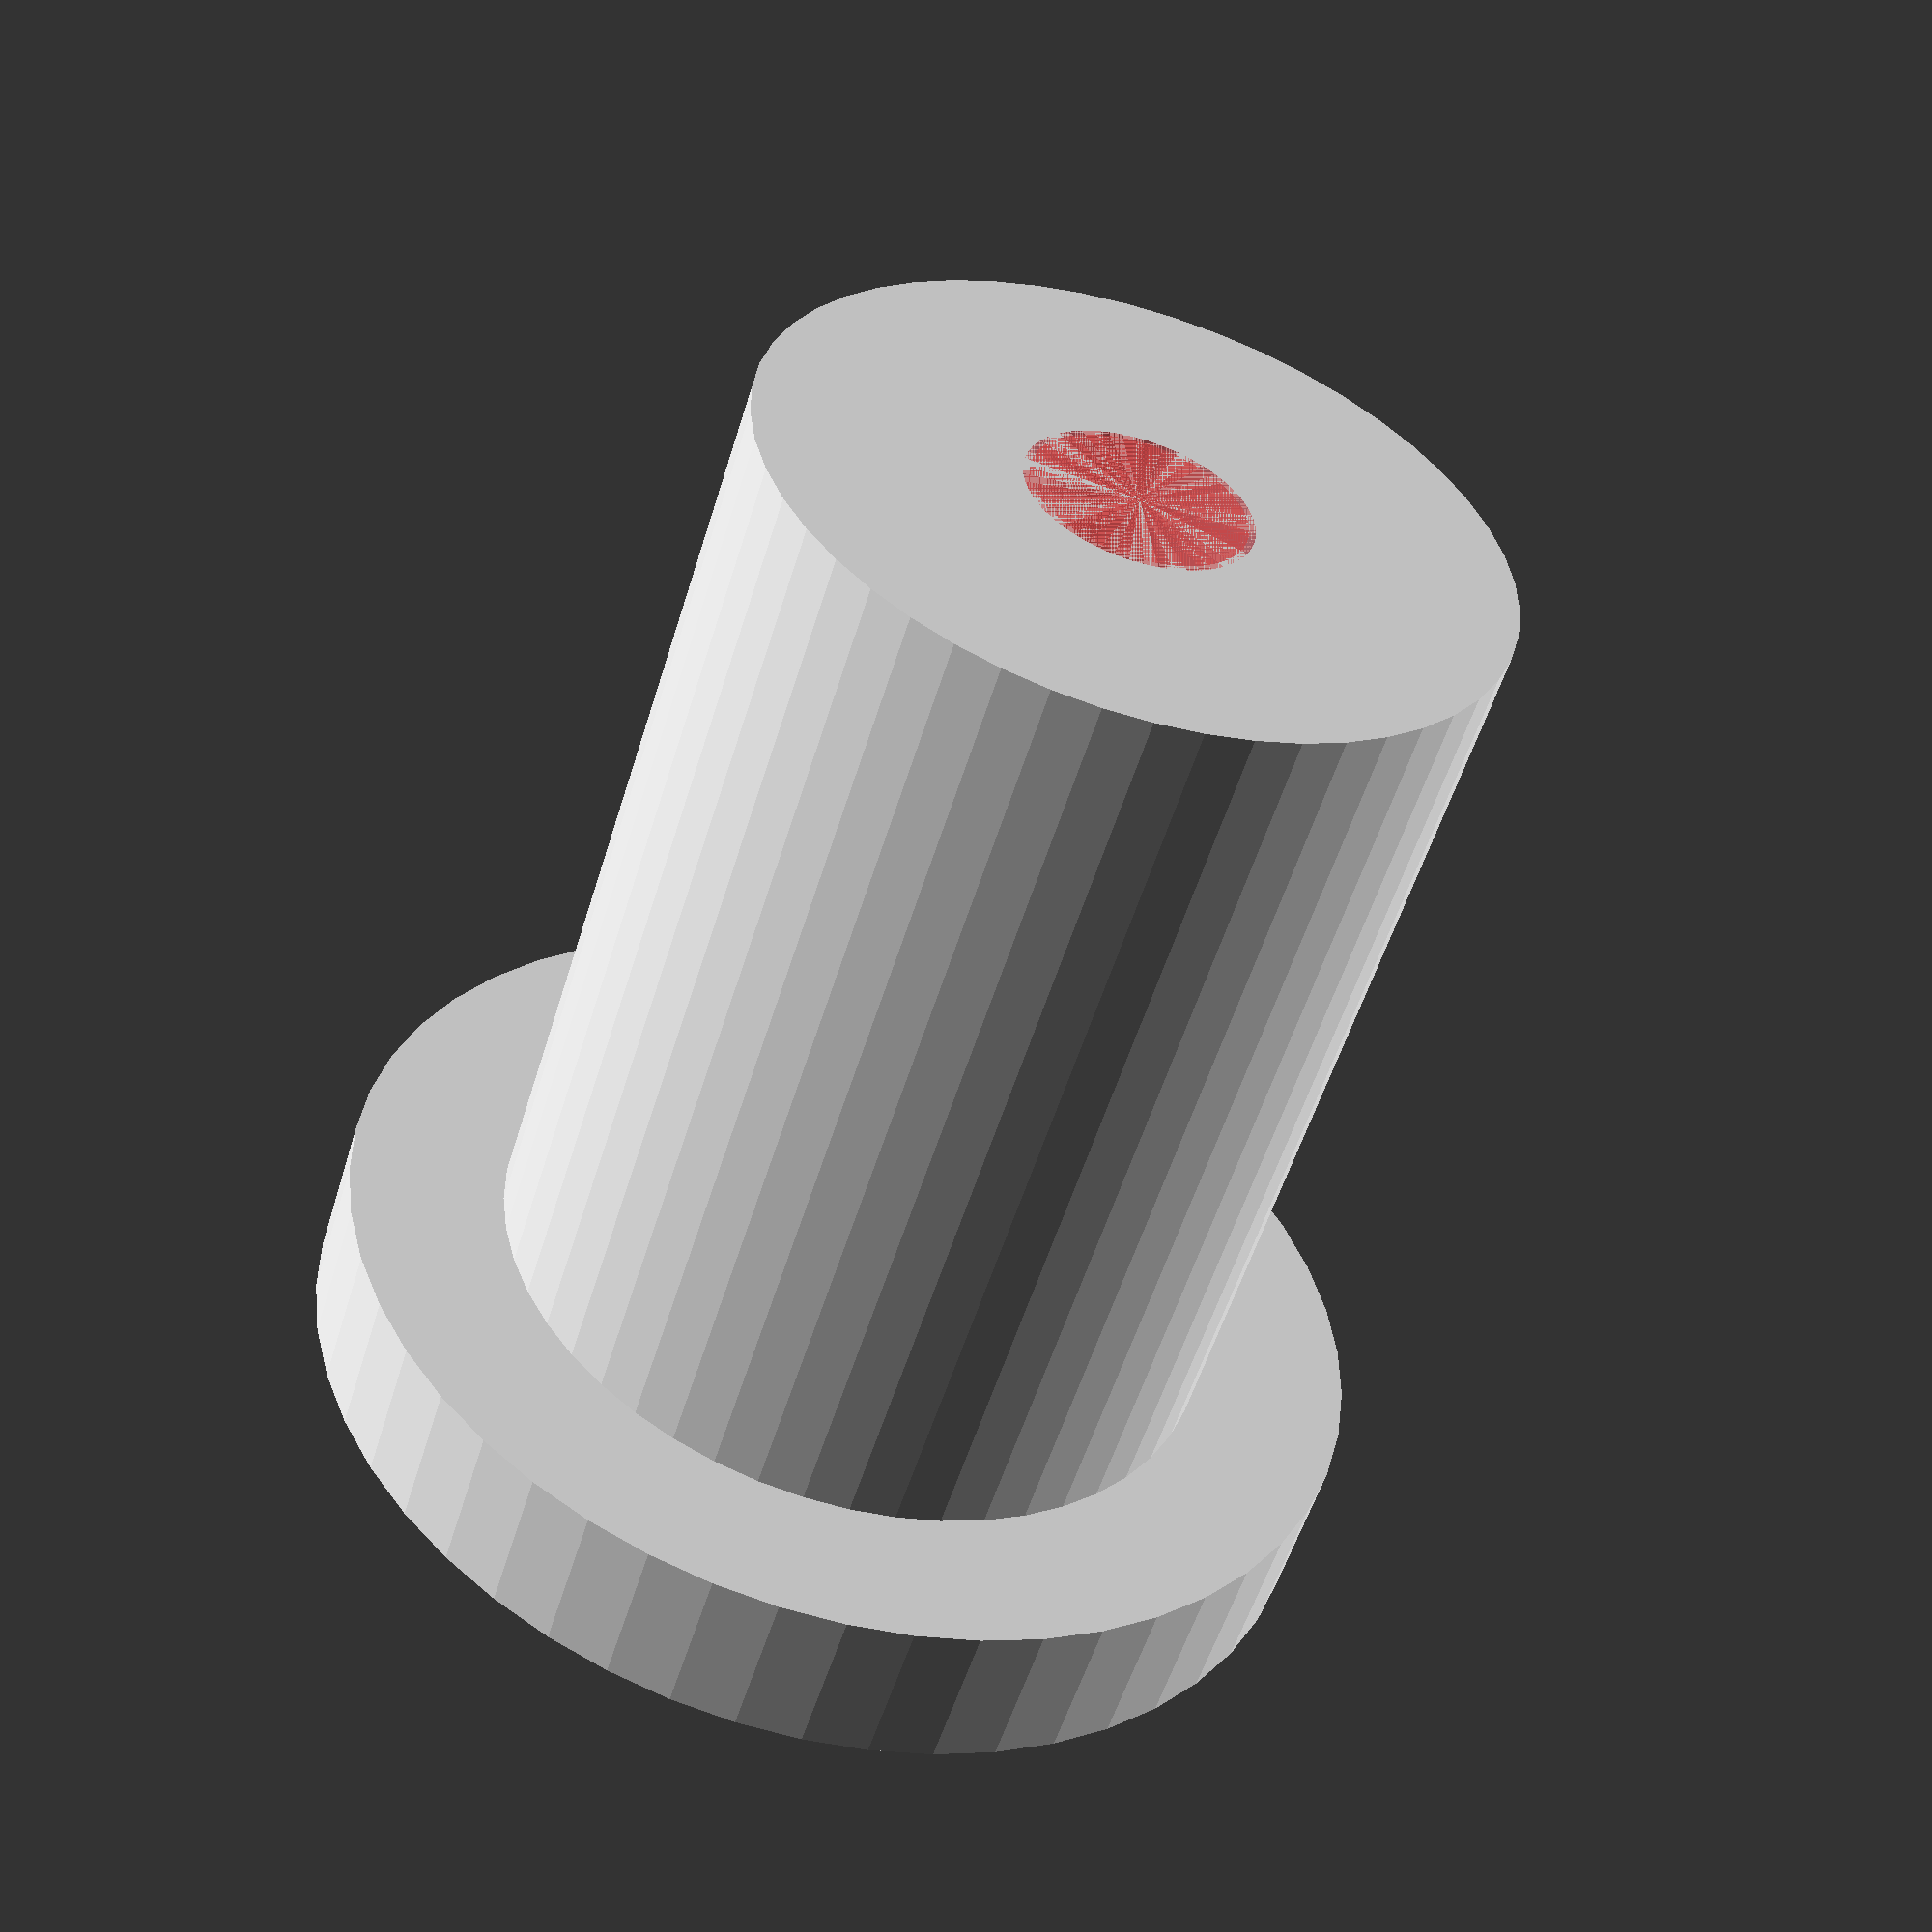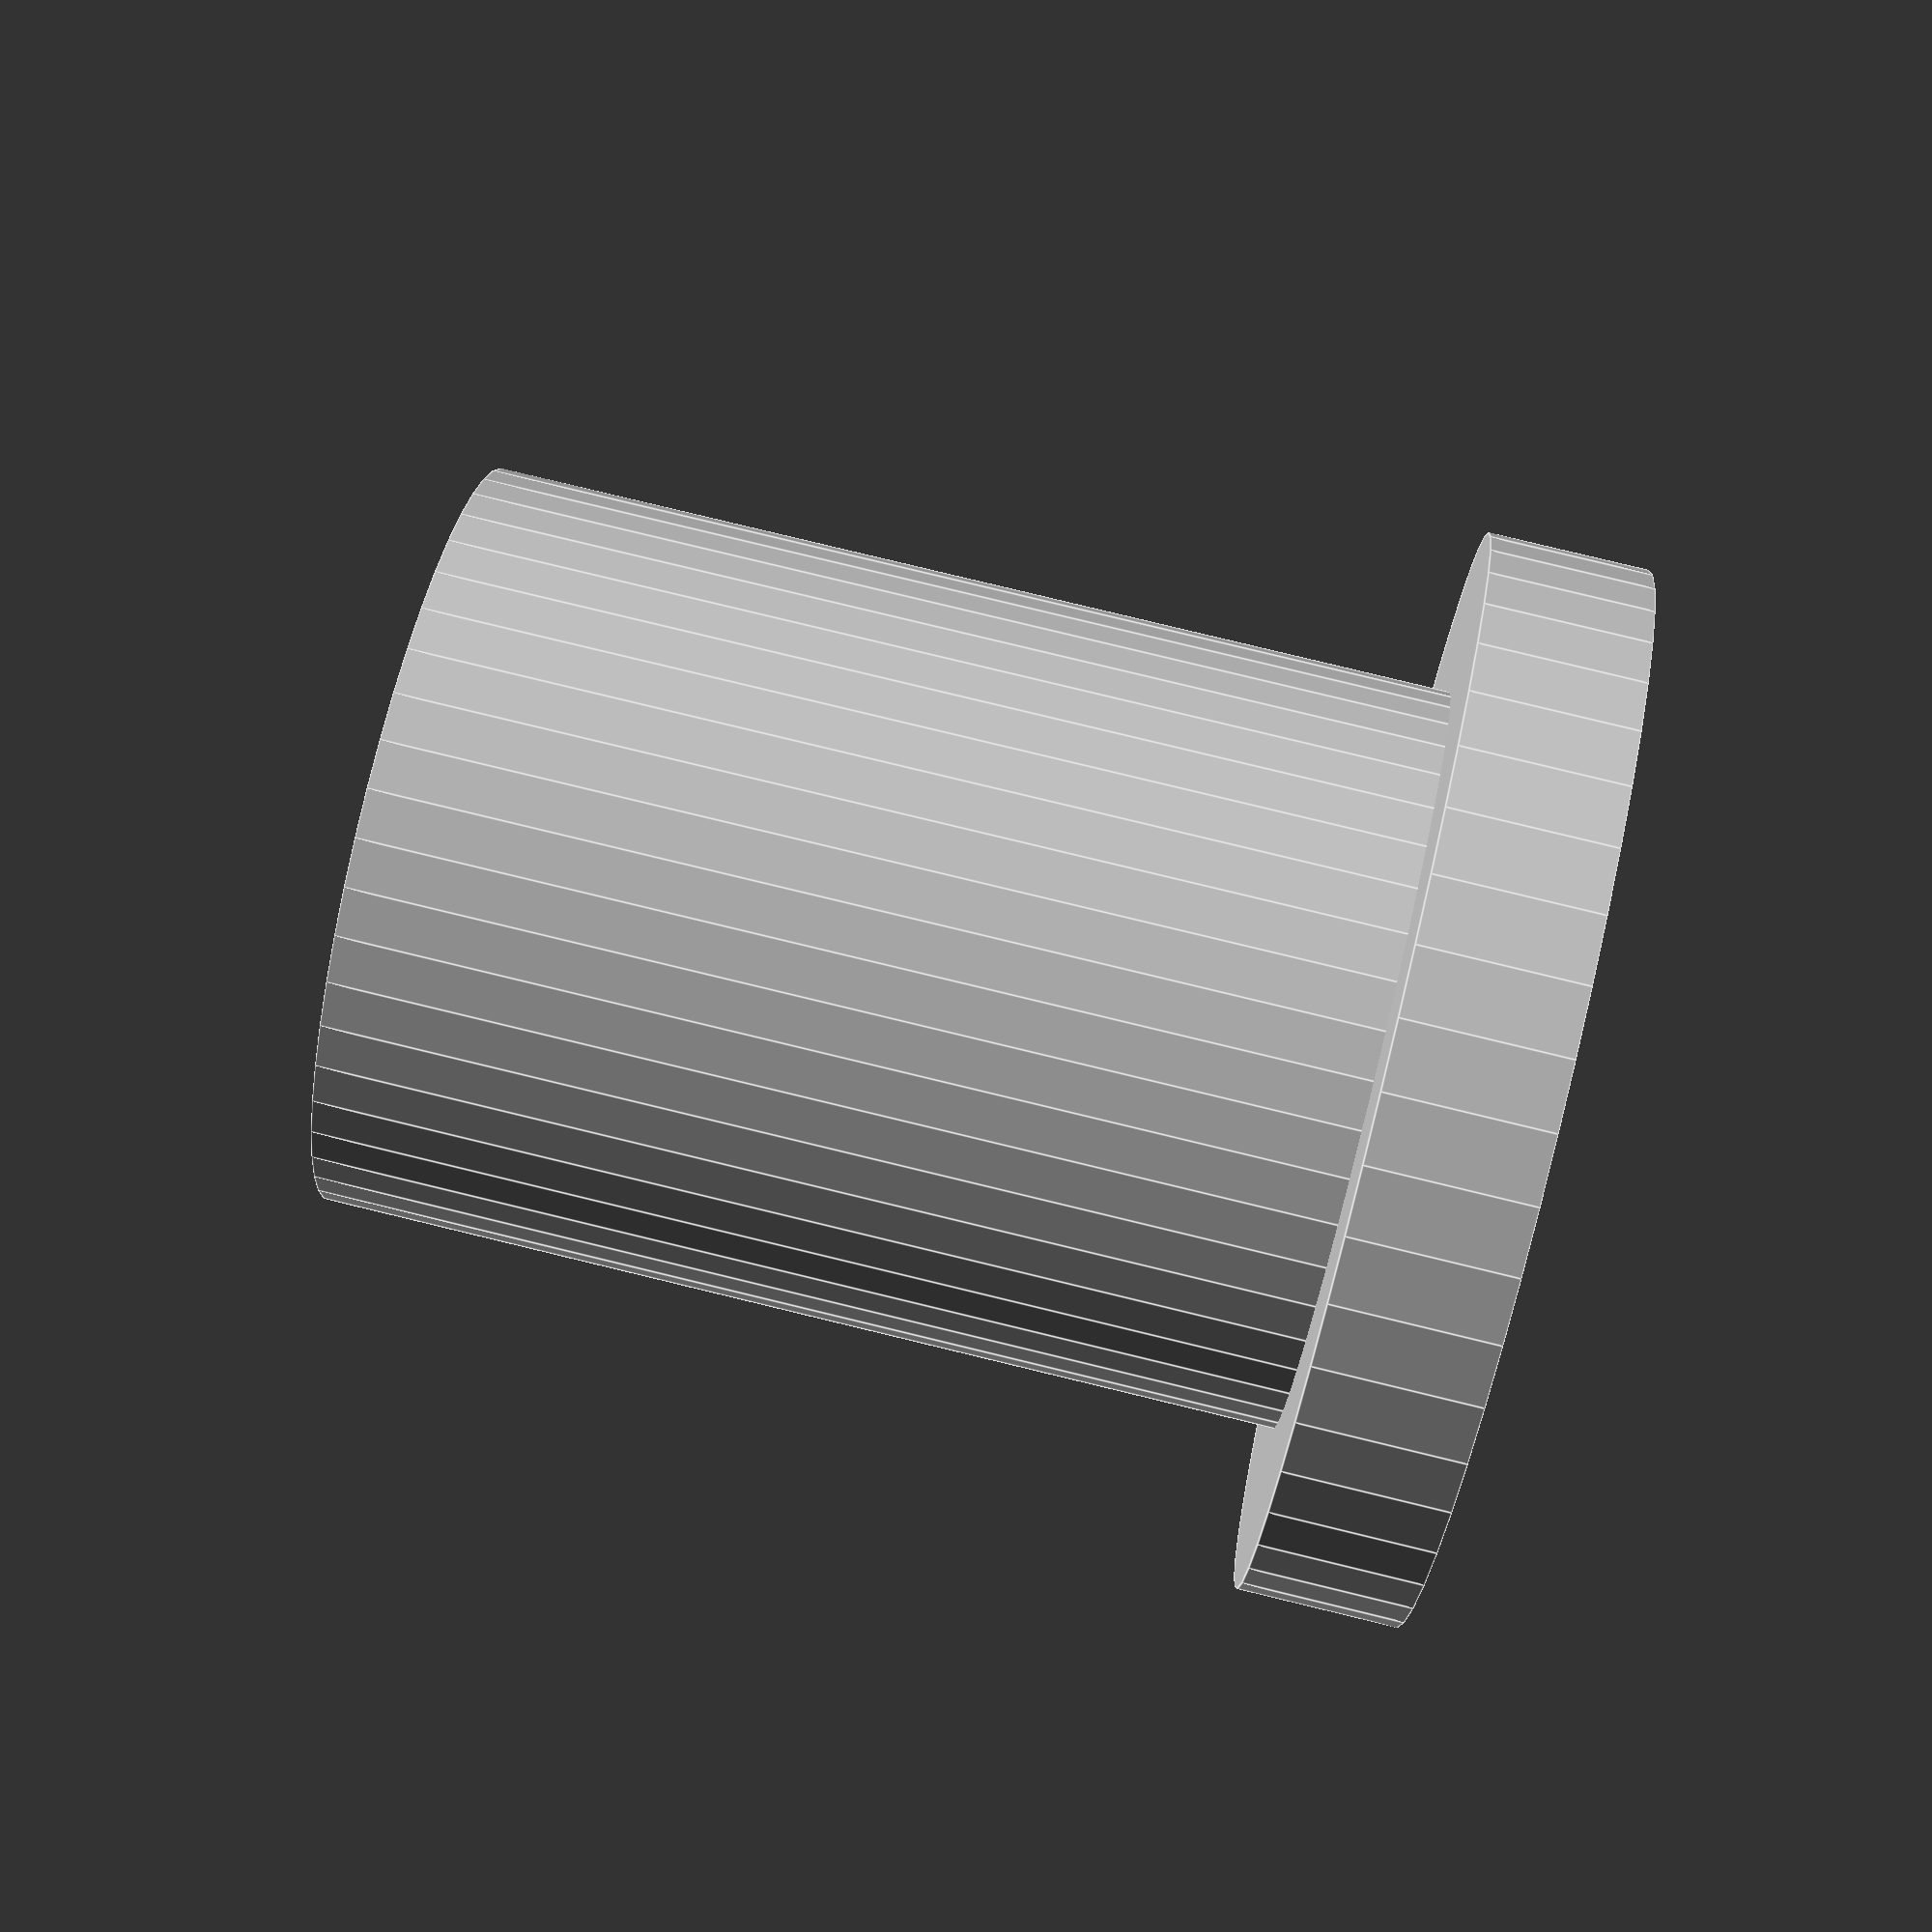
<openscad>
$fn = 50;


difference() {
	union() {
		translate(v = [0, 0, -21.0000000000]) {
			cylinder(h = 21, r = 7.0000000000);
		}
		translate(v = [0, 0, -3.0000000000]) {
			cylinder(h = 3, r = 10.0000000000);
		}
	}
	union() {
		translate(v = [0, 0, 0]) {
			rotate(a = [0, 0, 0]) {
				difference() {
					union() {
						#translate(v = [0, 0, -21.0000000000]) {
							cylinder(h = 21, r = 2.0000000000);
						}
						#translate(v = [0, 0, -3]) {
							cylinder(h = 3, r = 7.0000000000, r1 = 2.1250000000, r2 = 3.7500000000);
						}
						#translate(v = [0, 0, -21.0000000000]) {
							cylinder(h = 21, r = 2.1250000000);
						}
						#translate(v = [0, 0, -21.0000000000]) {
							cylinder(h = 21, r = 2.0000000000);
						}
					}
					union();
				}
			}
		}
	}
}
</openscad>
<views>
elev=233.6 azim=90.2 roll=16.7 proj=p view=wireframe
elev=99.1 azim=172.3 roll=256.4 proj=p view=edges
</views>
